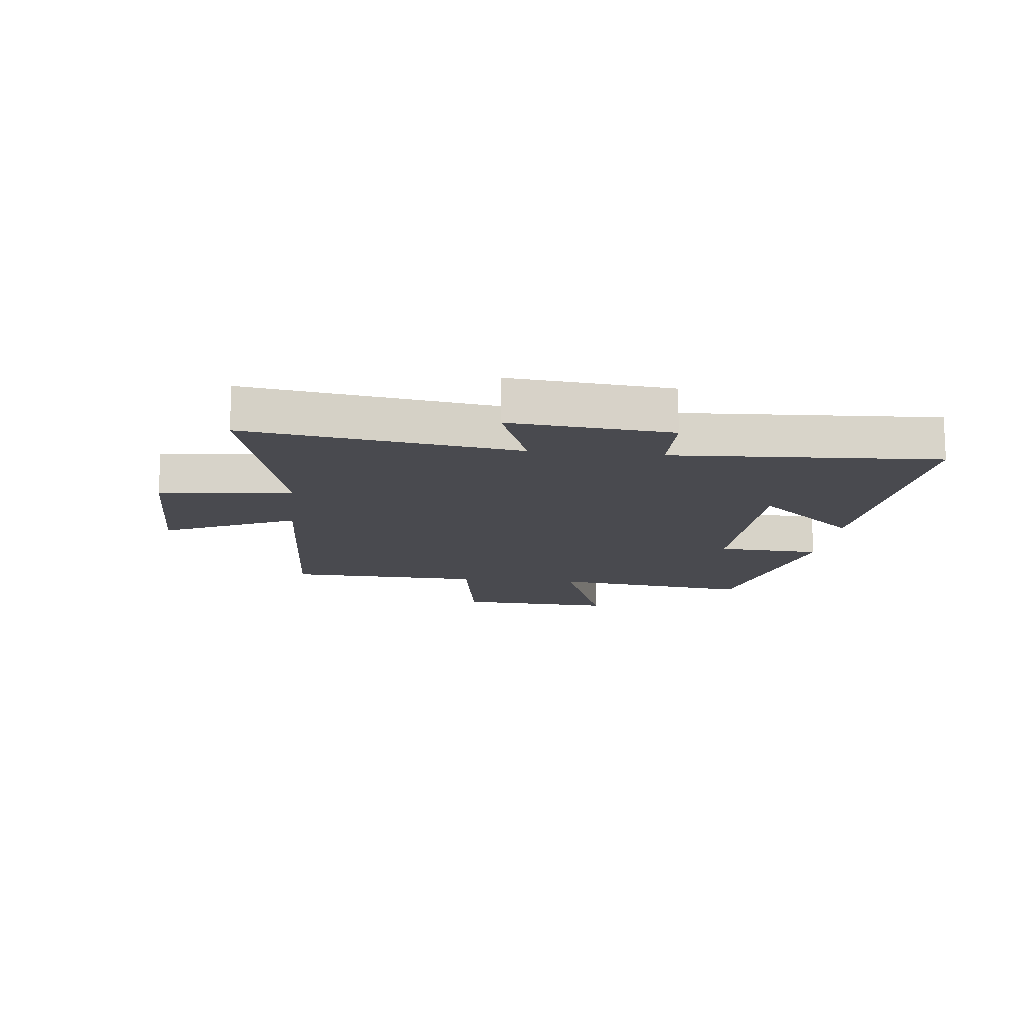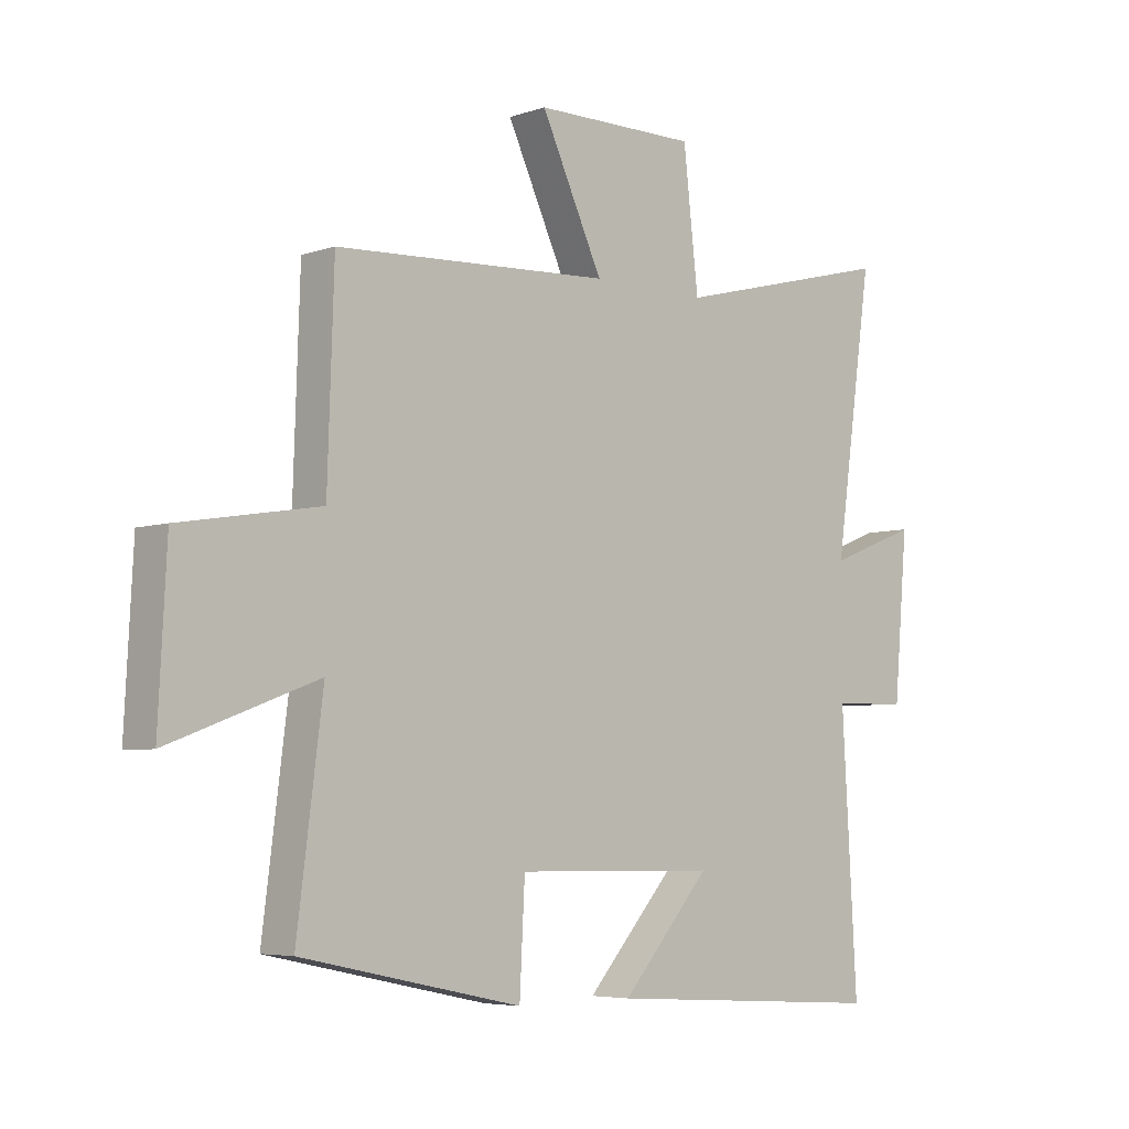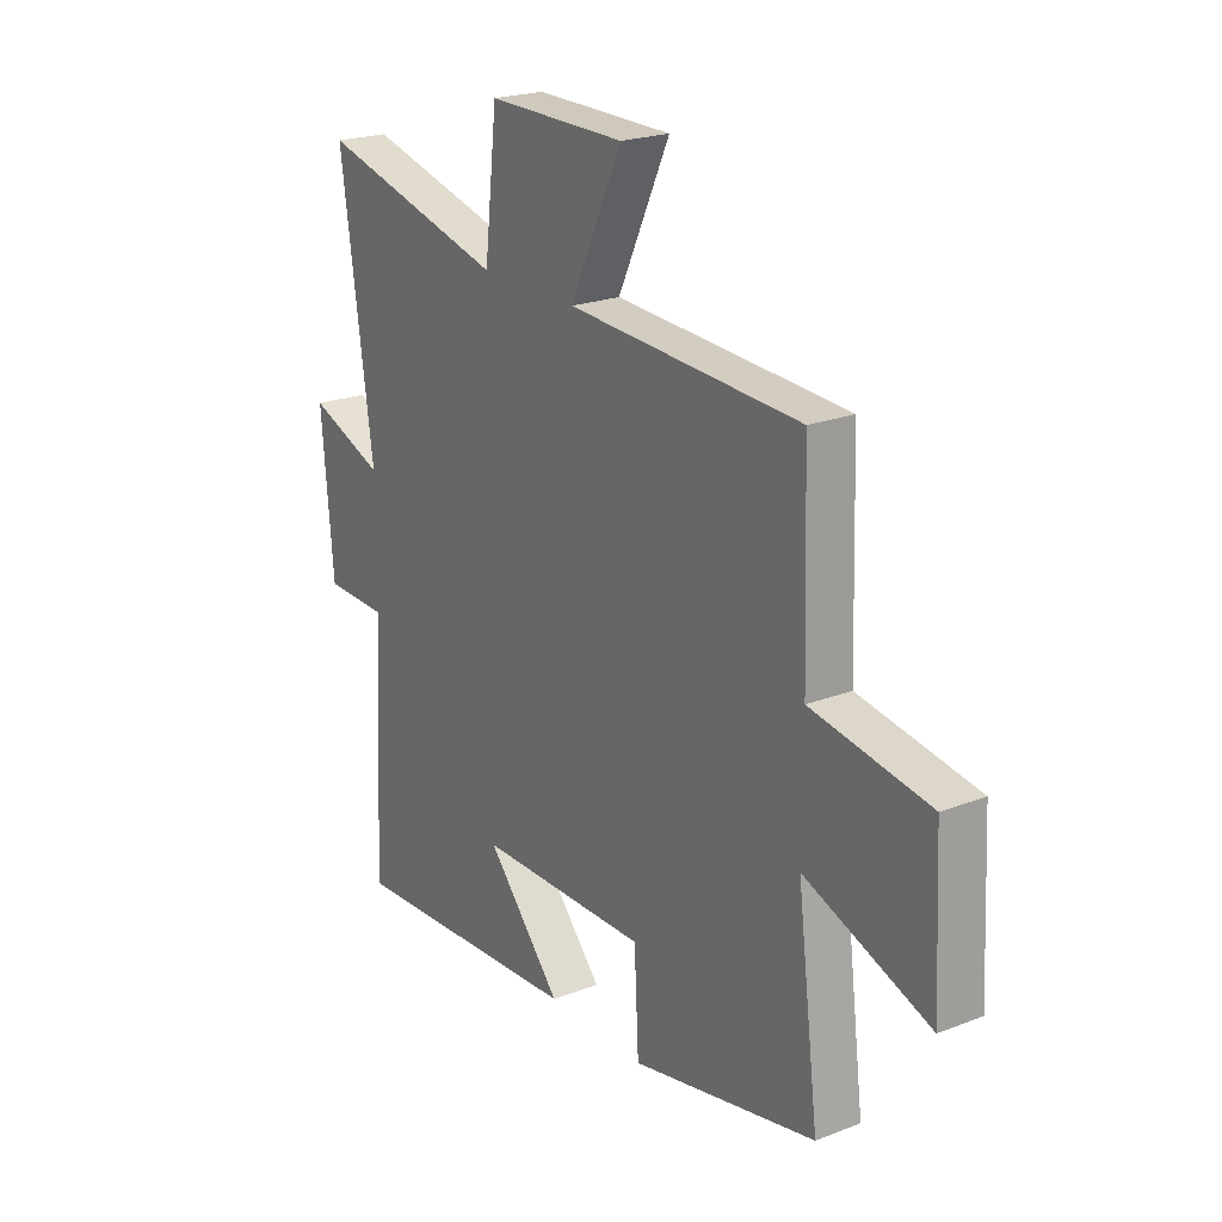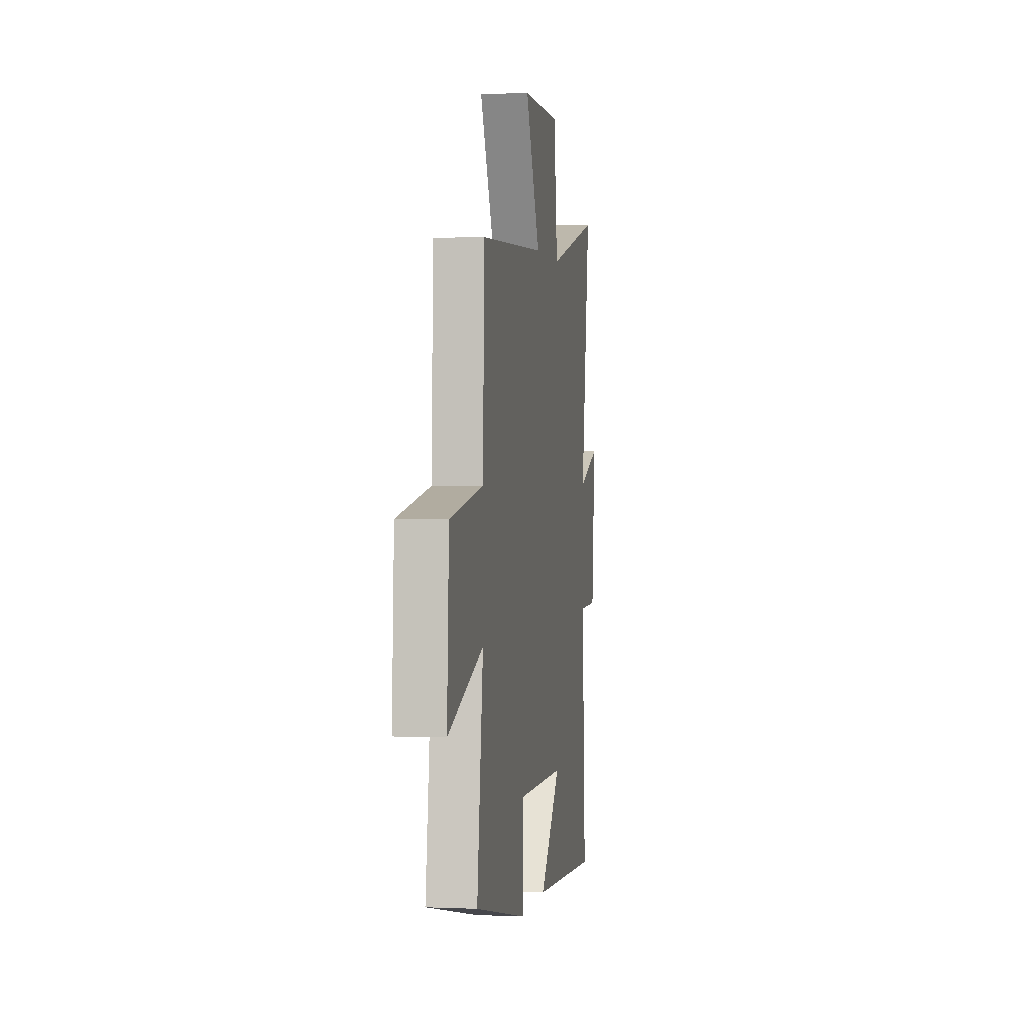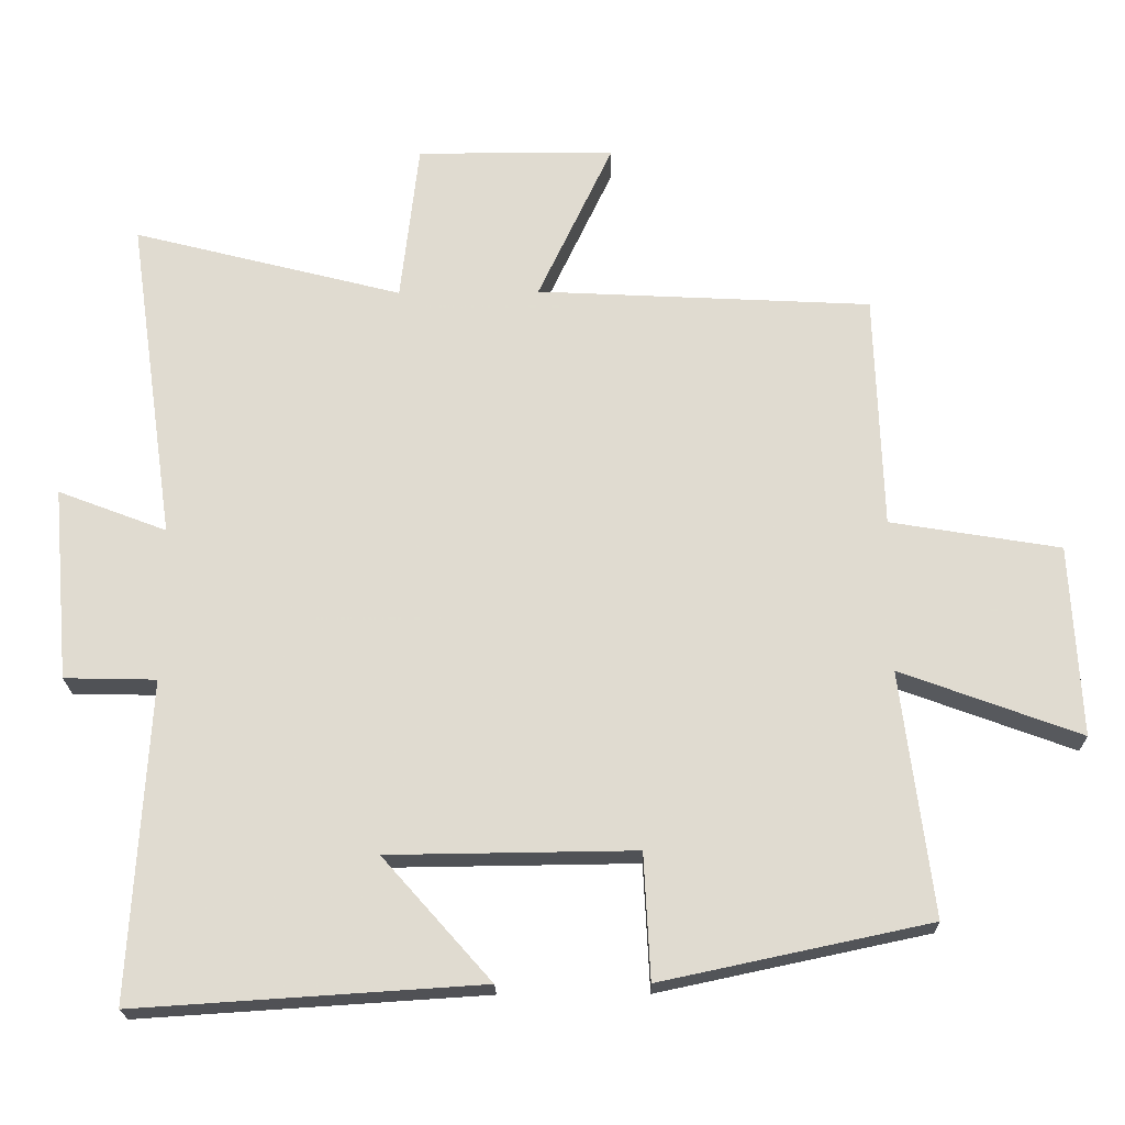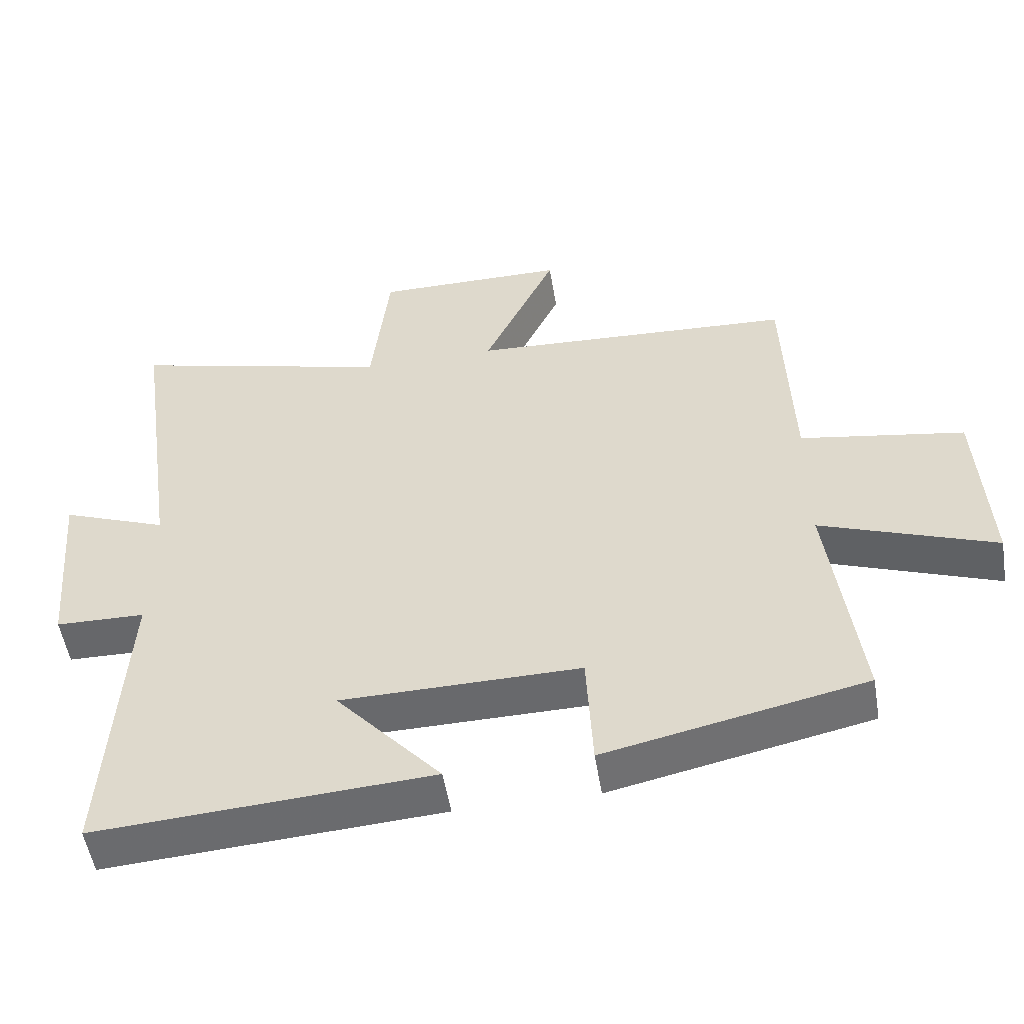
<metadata>
{"format":"obj","ext":"obj","renderer":"f3d","projection":"perspective","resolution":1024,"background":"white","views":[{"elev":-13.6,"azim":83.4,"up":"+Y"},{"elev":-5.3,"azim":-43.8,"up":"+Z"},{"elev":22.0,"azim":-124.0,"up":"+Z"},{"elev":1.0,"azim":-80.6,"up":"+Z"},{"elev":-20.6,"azim":-178.8,"up":"+Z"},{"elev":-52.6,"azim":-170.6,"up":"+Z"}]}
</metadata>
<code>
v 0.526 0.07 -0.531
v 0.038 0.07 -0.5
v 0.191 0.07 -0.327
v -0.157 0.07 -0.323
v -0.166 0.07 -0.5
v -0.544 0.07 -0.42
v -0.5 0.07 -0.075
v -0.754 0.07 -0.169
v -0.74 0.07 0.101
v -0.5 0.07 0.141
v -0.489 0.07 0.475
v -0.016 0.07 0.5
v -0.122 0.07 0.725
v 0.158 0.07 0.727
v 0.184 0.07 0.5
v 0.566 0.07 0.598
v 0.5 0.07 0.137
v 0.654 0.07 0.196
v 0.63 0.07 -0.078
v 0.5 0.07 -0.081
v 0.526 0 -0.531
v 0.038 0 -0.5
v 0.191 0 -0.327
v -0.157 0 -0.323
v -0.166 0 -0.5
v -0.544 0 -0.42
v -0.5 0 -0.075
v -0.754 0 -0.169
v -0.74 0 0.101
v -0.5 0 0.141
v -0.489 0 0.475
v -0.016 0 0.5
v -0.122 0 0.725
v 0.158 0 0.727
v 0.184 0 0.5
v 0.566 0 0.598
v 0.5 0 0.137
v 0.654 0 0.196
v 0.63 0 -0.078
v 0.5 0 -0.081
f 17 18 19 20
f 15 16 17
f 15 17 20
f 12 13 14 15
f 10 11 12 15
f 10 15 20 1
f 7 8 9 10
f 4 5 6 7
f 3 4 7 10
f 1 2 3
f 1 3 10
f 40 39 38 37
f 37 36 35
f 40 37 35
f 35 34 33 32
f 35 32 31 30
f 21 40 35 30
f 30 29 28 27
f 27 26 25 24
f 30 27 24 23
f 23 22 21
f 30 23 21
f 1 21 22 2
f 2 22 23 3
f 3 23 24 4
f 4 24 25 5
f 5 25 26 6
f 6 26 27 7
f 7 27 28 8
f 8 28 29 9
f 9 29 30 10
f 10 30 31 11
f 11 31 32 12
f 12 32 33 13
f 13 33 34 14
f 14 34 35 15
f 15 35 36 16
f 16 36 37 17
f 17 37 38 18
f 18 38 39 19
f 19 39 40 20
f 20 40 21 1

</code>
